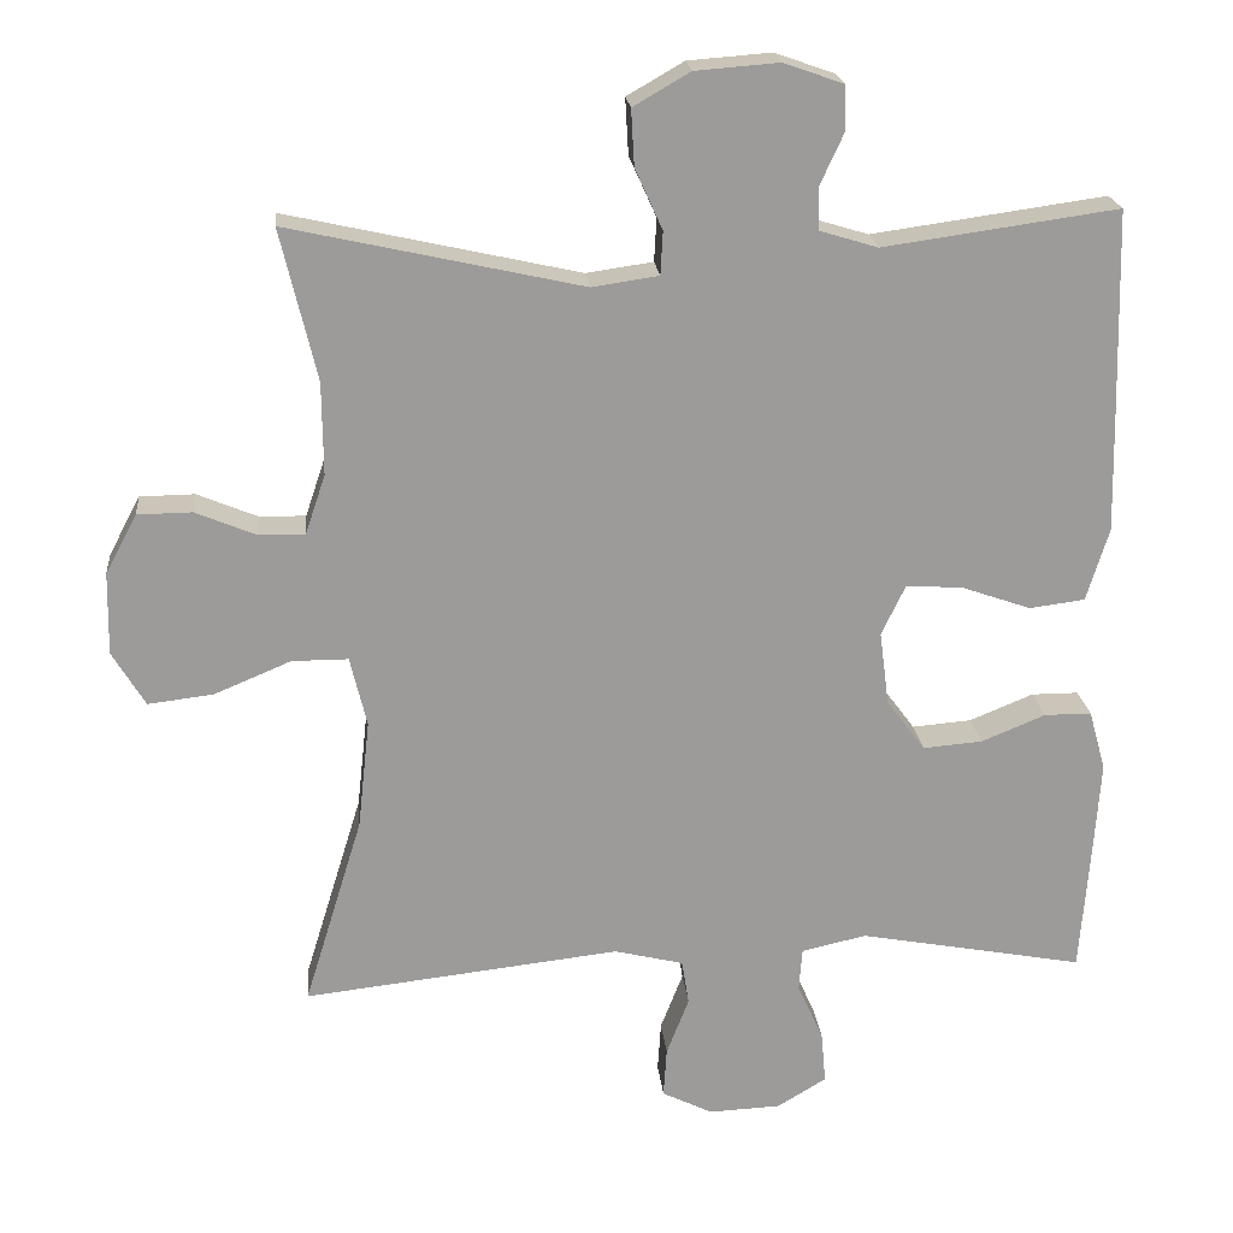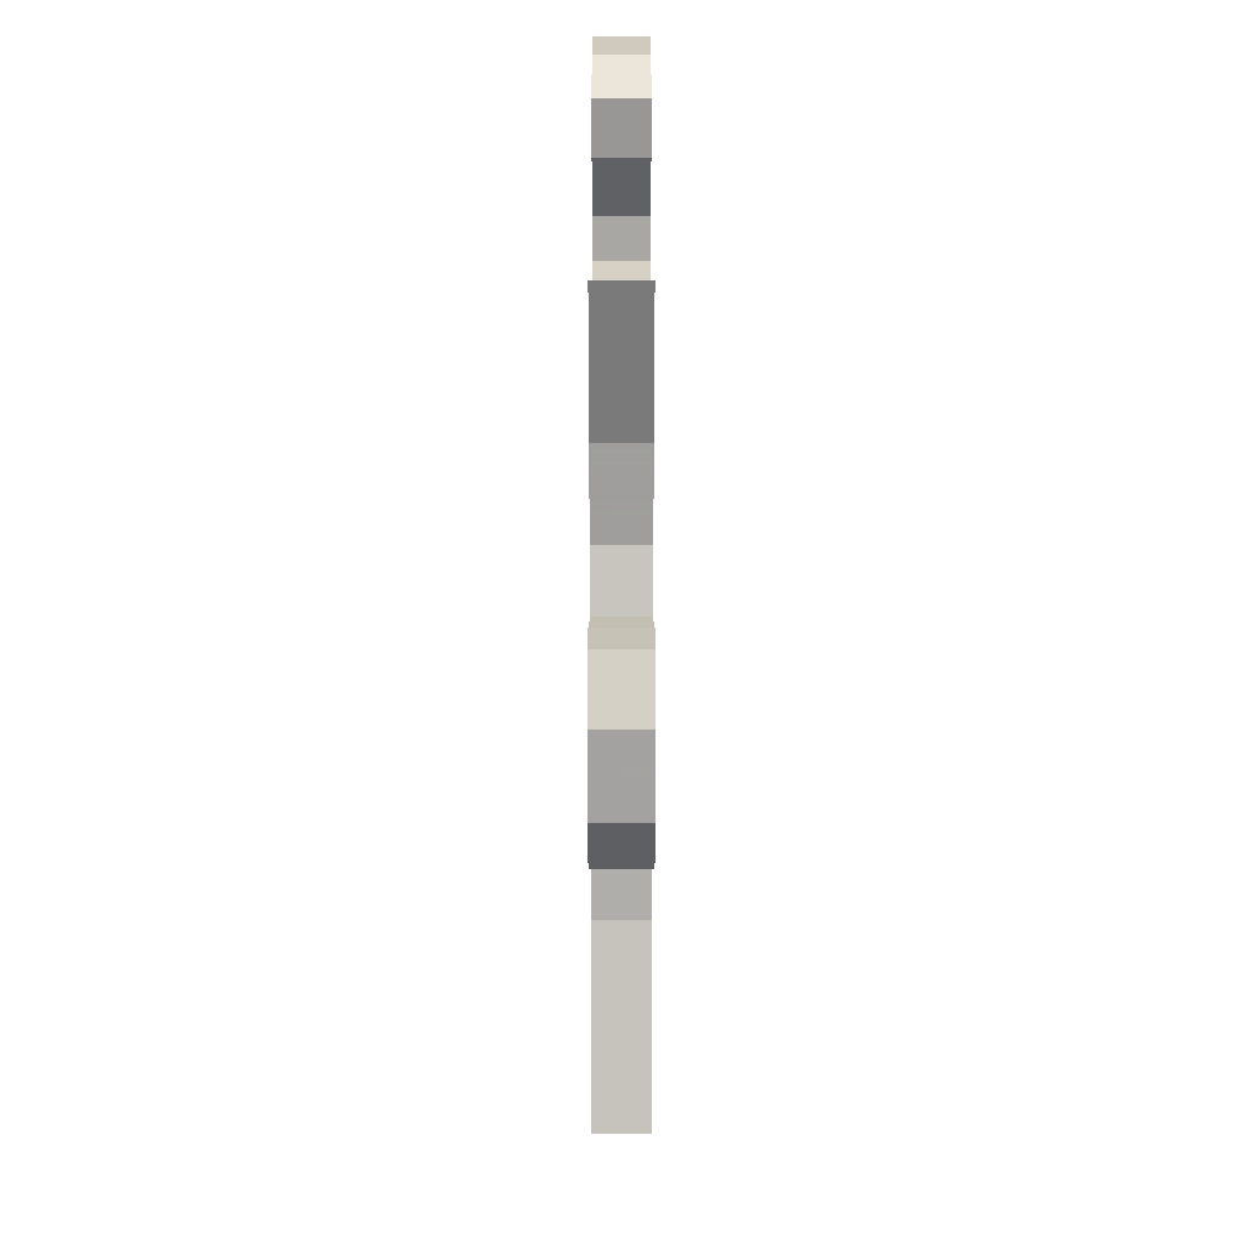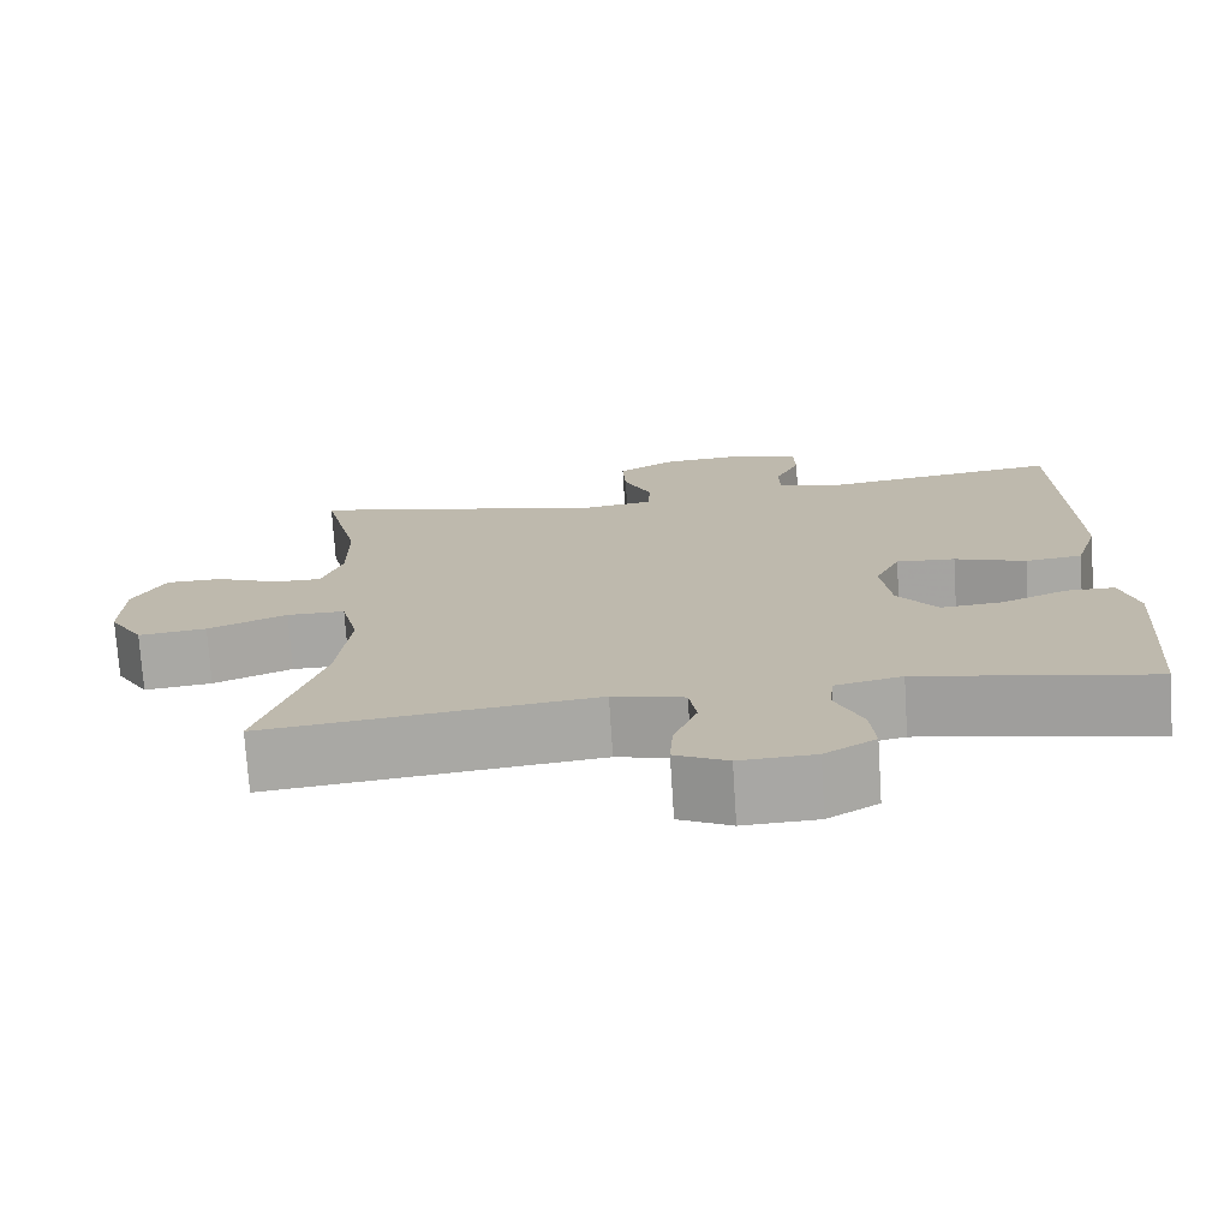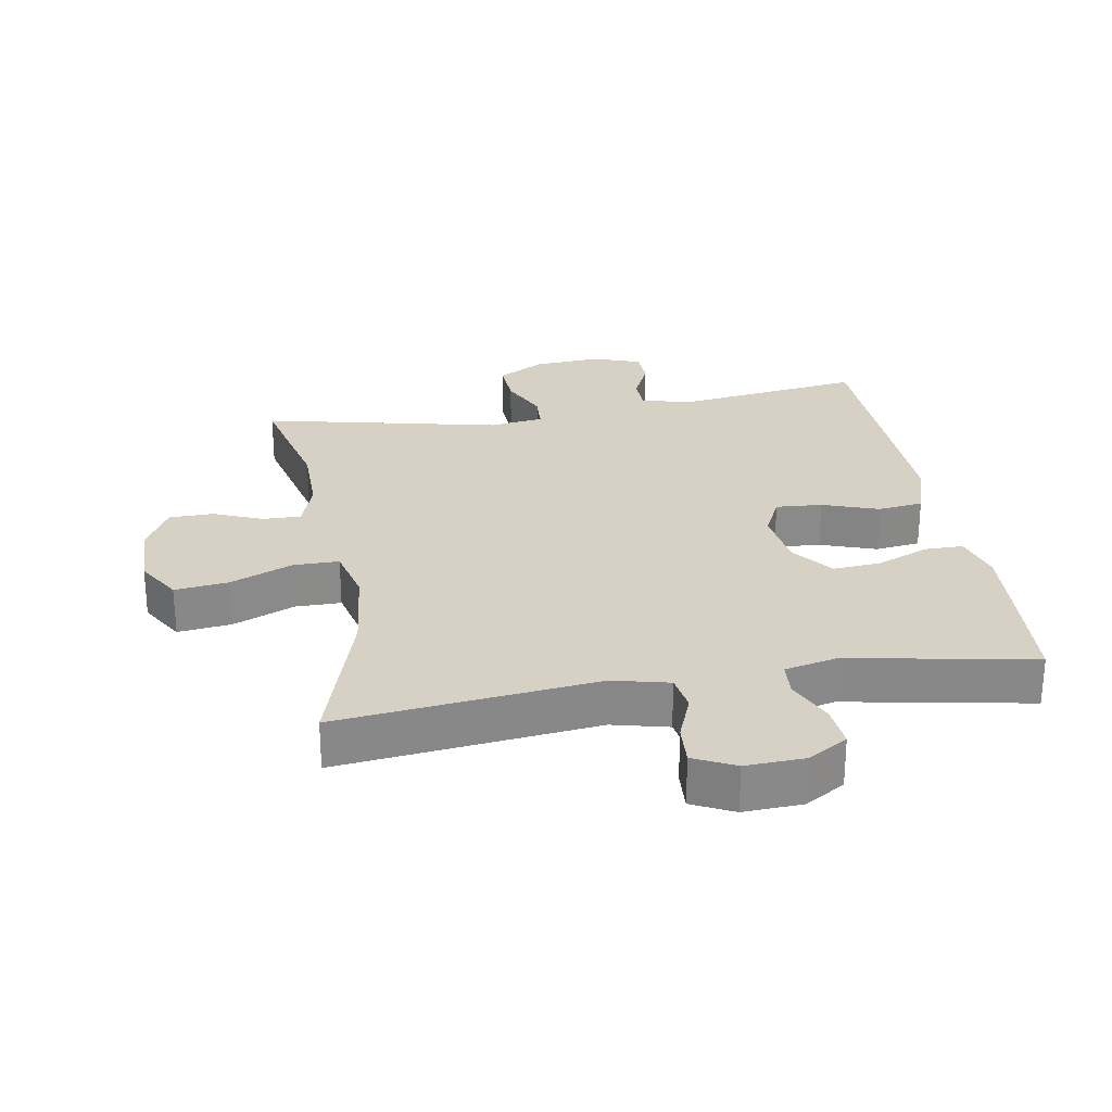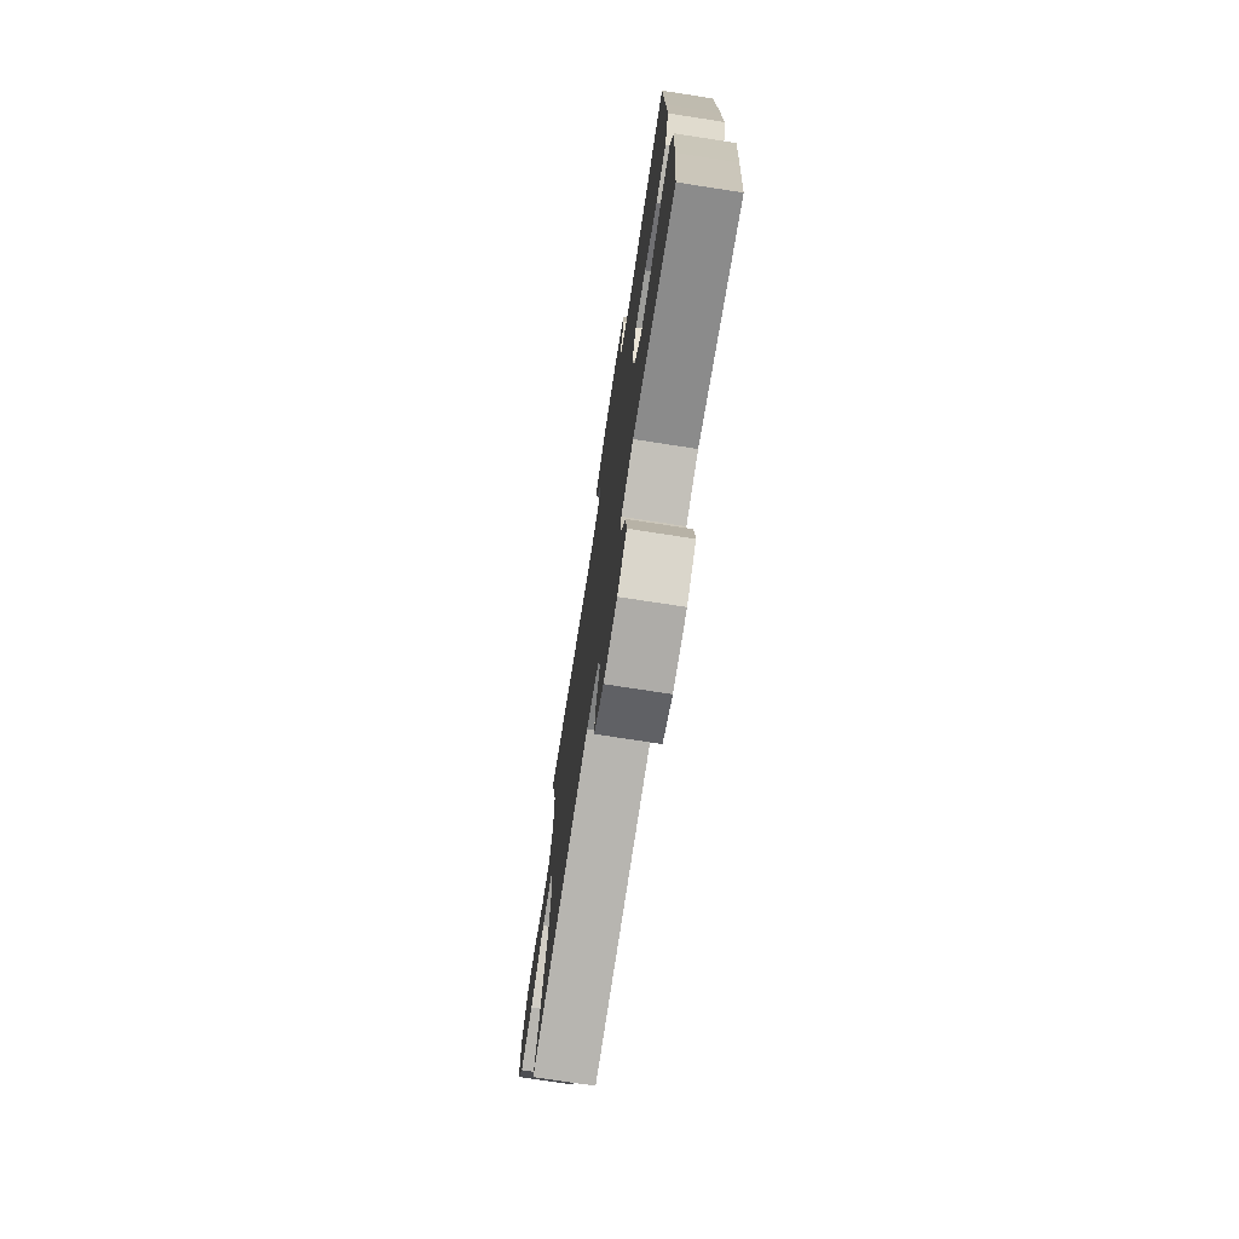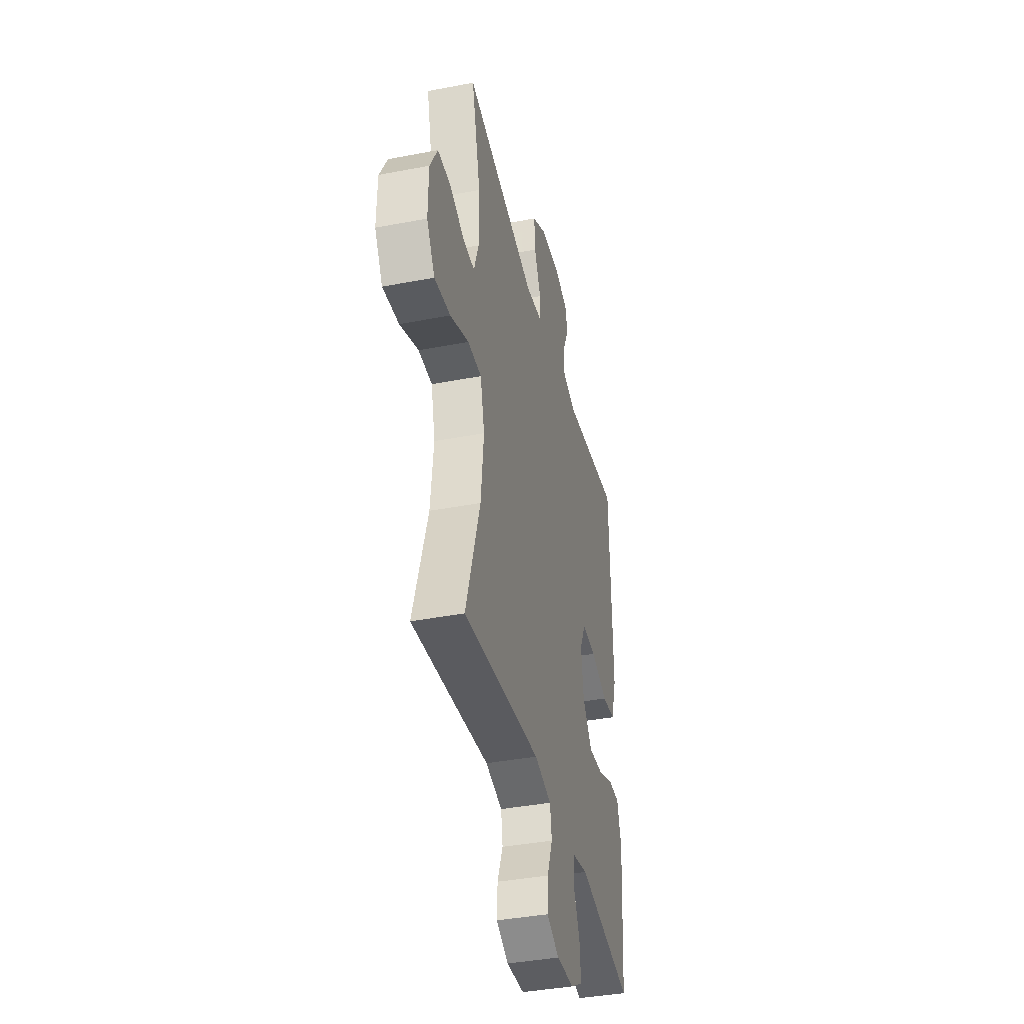
<metadata>
{"format":"obj","ext":"obj","renderer":"f3d","projection":"perspective","resolution":1024,"background":"white","views":[{"elev":20.5,"azim":174.6,"up":"+Z"},{"elev":18.4,"azim":90.0,"up":"+Z"},{"elev":-74.1,"azim":-176.3,"up":"+Z"},{"elev":27.0,"azim":170.3,"up":"+Y"},{"elev":-74.4,"azim":-98.8,"up":"+Z"},{"elev":-39.6,"azim":103.4,"up":"+Z"}]}
</metadata>
<code>
v -0.5 0.07 0.5
v -0.208 0.07 0.459
v -0.135 0.07 0.481
v -0.134 0.07 0.533
v -0.164 0.07 0.598
v -0.162 0.07 0.653
v -0.088 0.07 0.679
v 0.016 0.07 0.671
v 0.087 0.07 0.63
v 0.083 0.07 0.56
v 0.049 0.07 0.485
v 0.052 0.07 0.431
v 0.135 0.07 0.419
v 0.5 0.07 0.5
v 0.455 0.07 0.312
v 0.454 0.07 0.197
v 0.479 0.07 0.123
v 0.537 0.07 0.124
v 0.612 0.07 0.155
v 0.68 0.07 0.154
v 0.719 0.07 0.081
v 0.721 0.07 -0.022
v 0.68 0.07 -0.09
v 0.598 0.07 -0.08
v 0.503 0.07 -0.04
v 0.433 0.07 -0.04
v 0.412 0.07 -0.127
v 0.427 0.07 -0.263
v 0.5 0.07 -0.5
v 0.105 0.07 -0.455
v 0.019 0.07 -0.476
v 0.01 0.07 -0.532
v 0.038 0.07 -0.604
v 0.042 0.07 -0.666
v -0.021 0.07 -0.697
v -0.111 0.07 -0.693
v -0.172 0.07 -0.656
v -0.166 0.07 -0.591
v -0.134 0.07 -0.519
v -0.138 0.07 -0.466
v -0.219 0.07 -0.448
v -0.5 0.07 -0.5
v -0.512 0.07 -0.34
v -0.52 0.07 -0.223
v -0.499 0.07 -0.148
v -0.44 0.07 -0.148
v -0.36 0.07 -0.181
v -0.286 0.07 -0.187
v -0.238 0.07 -0.123
v -0.226 0.07 -0.031
v -0.256 0.07 0.032
v -0.327 0.07 0.027
v -0.413 0.07 -0.003
v -0.482 0.07 0.006
v -0.51 0.07 0.097
v -0.507 0.07 0.234
v -0.5 0 0.5
v -0.208 0 0.459
v -0.135 0 0.481
v -0.134 0 0.533
v -0.164 0 0.598
v -0.162 0 0.653
v -0.088 0 0.679
v 0.016 0 0.671
v 0.087 0 0.63
v 0.083 0 0.56
v 0.049 0 0.485
v 0.052 0 0.431
v 0.135 0 0.419
v 0.5 0 0.5
v 0.455 0 0.312
v 0.454 0 0.197
v 0.479 0 0.123
v 0.537 0 0.124
v 0.612 0 0.155
v 0.68 0 0.154
v 0.719 0 0.081
v 0.721 0 -0.022
v 0.68 0 -0.09
v 0.598 0 -0.08
v 0.503 0 -0.04
v 0.433 0 -0.04
v 0.412 0 -0.127
v 0.427 0 -0.263
v 0.5 0 -0.5
v 0.105 0 -0.455
v 0.019 0 -0.476
v 0.01 0 -0.532
v 0.038 0 -0.604
v 0.042 0 -0.666
v -0.021 0 -0.697
v -0.111 0 -0.693
v -0.172 0 -0.656
v -0.166 0 -0.591
v -0.134 0 -0.519
v -0.138 0 -0.466
v -0.219 0 -0.448
v -0.5 0 -0.5
v -0.512 0 -0.34
v -0.52 0 -0.223
v -0.499 0 -0.148
v -0.44 0 -0.148
v -0.36 0 -0.181
v -0.286 0 -0.187
v -0.238 0 -0.123
v -0.226 0 -0.031
v -0.256 0 0.032
v -0.327 0 0.027
v -0.413 0 -0.003
v -0.482 0 0.006
v -0.51 0 0.097
v -0.507 0 0.234
f 56 1 2
f 55 56 2
f 54 55 2
f 53 54 2
f 52 53 2
f 51 52 2 3
f 50 51 3
f 49 50 3
f 45 46 47
f 44 45 47
f 43 44 47
f 42 43 47
f 41 42 47
f 40 41 47 48
f 37 38 39
f 36 37 39
f 35 36 39
f 34 35 39
f 33 34 39
f 32 33 39
f 31 32 39 40
f 40 48 49
f 31 40 49
f 30 31 49
f 23 24 25
f 22 23 25
f 21 22 25
f 20 21 25
f 19 20 25
f 18 19 25
f 17 18 25 26
f 16 17 26
f 15 16 26 27
f 13 14 15
f 12 13 15 27
f 9 10 11
f 8 9 11
f 7 8 11
f 6 7 11
f 5 6 11
f 4 5 11
f 3 4 11 12
f 49 3 12
f 30 49 12
f 29 30 12
f 28 29 12
f 12 27 28
f 58 57 112
f 58 112 111
f 58 111 110
f 58 110 109
f 58 109 108
f 59 58 108 107
f 59 107 106
f 59 106 105
f 103 102 101
f 103 101 100
f 103 100 99
f 103 99 98
f 103 98 97
f 104 103 97 96
f 95 94 93
f 95 93 92
f 95 92 91
f 95 91 90
f 95 90 89
f 95 89 88
f 96 95 88 87
f 105 104 96
f 105 96 87
f 105 87 86
f 81 80 79
f 81 79 78
f 81 78 77
f 81 77 76
f 81 76 75
f 81 75 74
f 82 81 74 73
f 82 73 72
f 83 82 72 71
f 71 70 69
f 83 71 69 68
f 67 66 65
f 67 65 64
f 67 64 63
f 67 63 62
f 67 62 61
f 67 61 60
f 68 67 60 59
f 68 59 105
f 68 105 86
f 68 86 85
f 68 85 84
f 84 83 68
f 1 57 58 2
f 2 58 59 3
f 3 59 60 4
f 4 60 61 5
f 5 61 62 6
f 6 62 63 7
f 7 63 64 8
f 8 64 65 9
f 9 65 66 10
f 10 66 67 11
f 11 67 68 12
f 12 68 69 13
f 13 69 70 14
f 14 70 71 15
f 15 71 72 16
f 16 72 73 17
f 17 73 74 18
f 18 74 75 19
f 19 75 76 20
f 20 76 77 21
f 21 77 78 22
f 22 78 79 23
f 23 79 80 24
f 24 80 81 25
f 25 81 82 26
f 26 82 83 27
f 27 83 84 28
f 28 84 85 29
f 29 85 86 30
f 30 86 87 31
f 31 87 88 32
f 32 88 89 33
f 33 89 90 34
f 34 90 91 35
f 35 91 92 36
f 36 92 93 37
f 37 93 94 38
f 38 94 95 39
f 39 95 96 40
f 40 96 97 41
f 41 97 98 42
f 42 98 99 43
f 43 99 100 44
f 44 100 101 45
f 45 101 102 46
f 46 102 103 47
f 47 103 104 48
f 48 104 105 49
f 49 105 106 50
f 50 106 107 51
f 51 107 108 52
f 52 108 109 53
f 53 109 110 54
f 54 110 111 55
f 55 111 112 56
f 56 112 57 1

</code>
